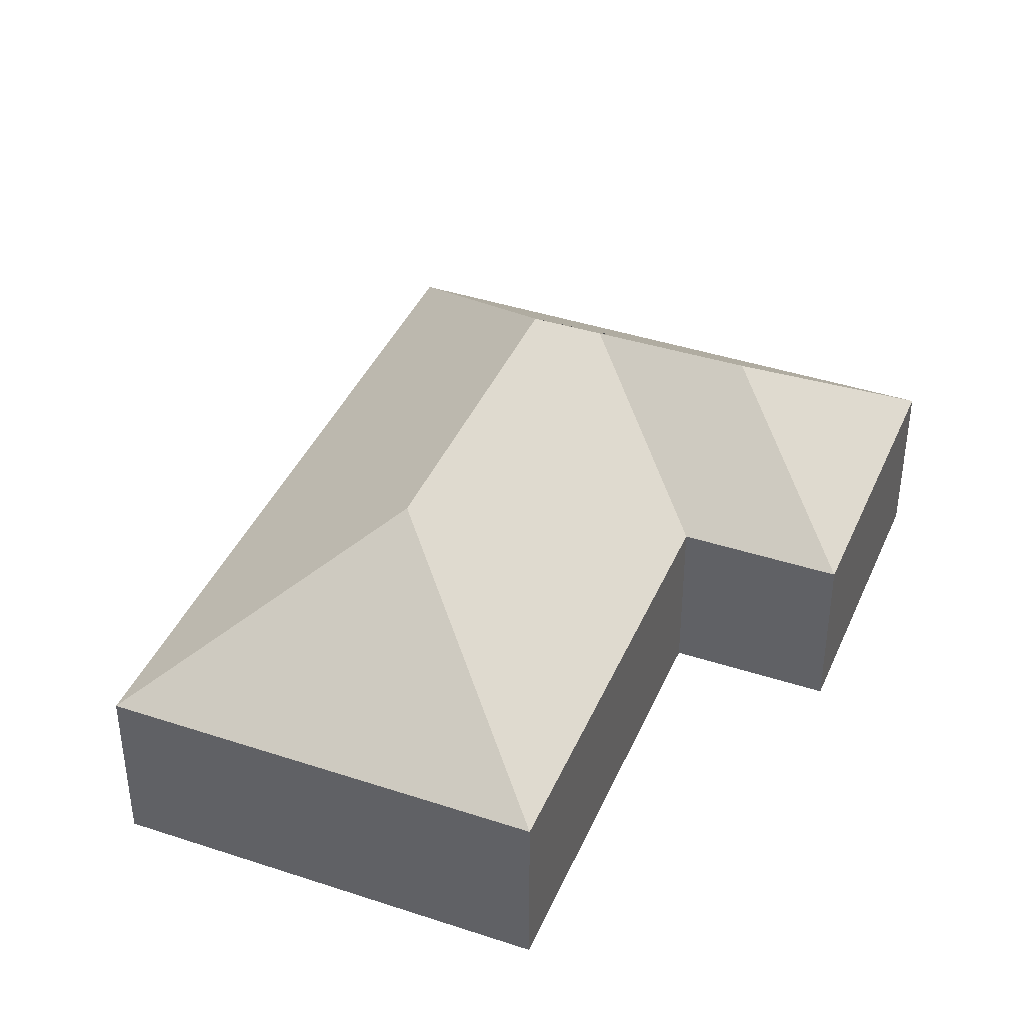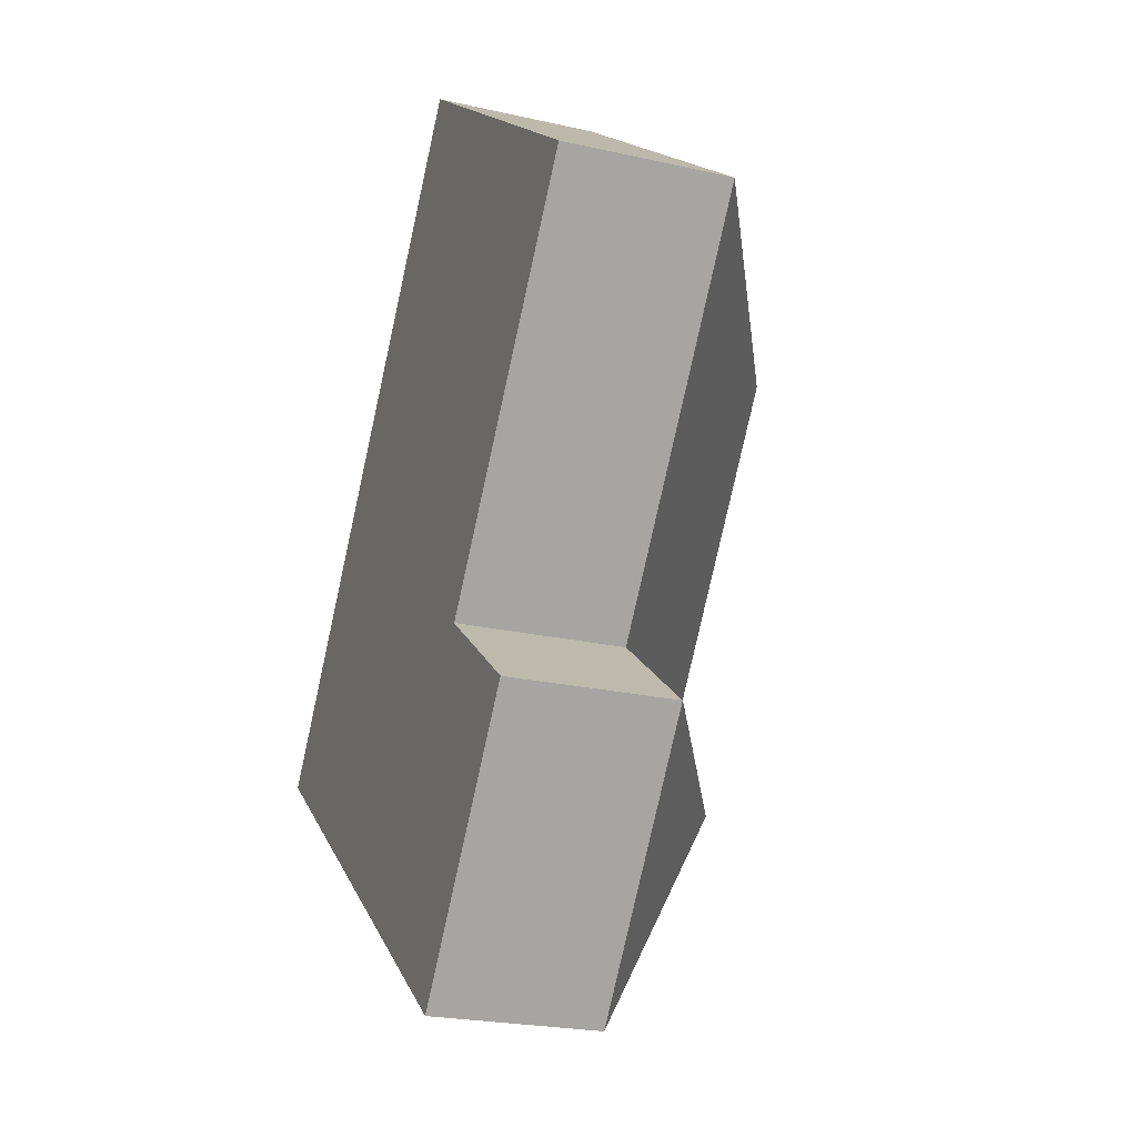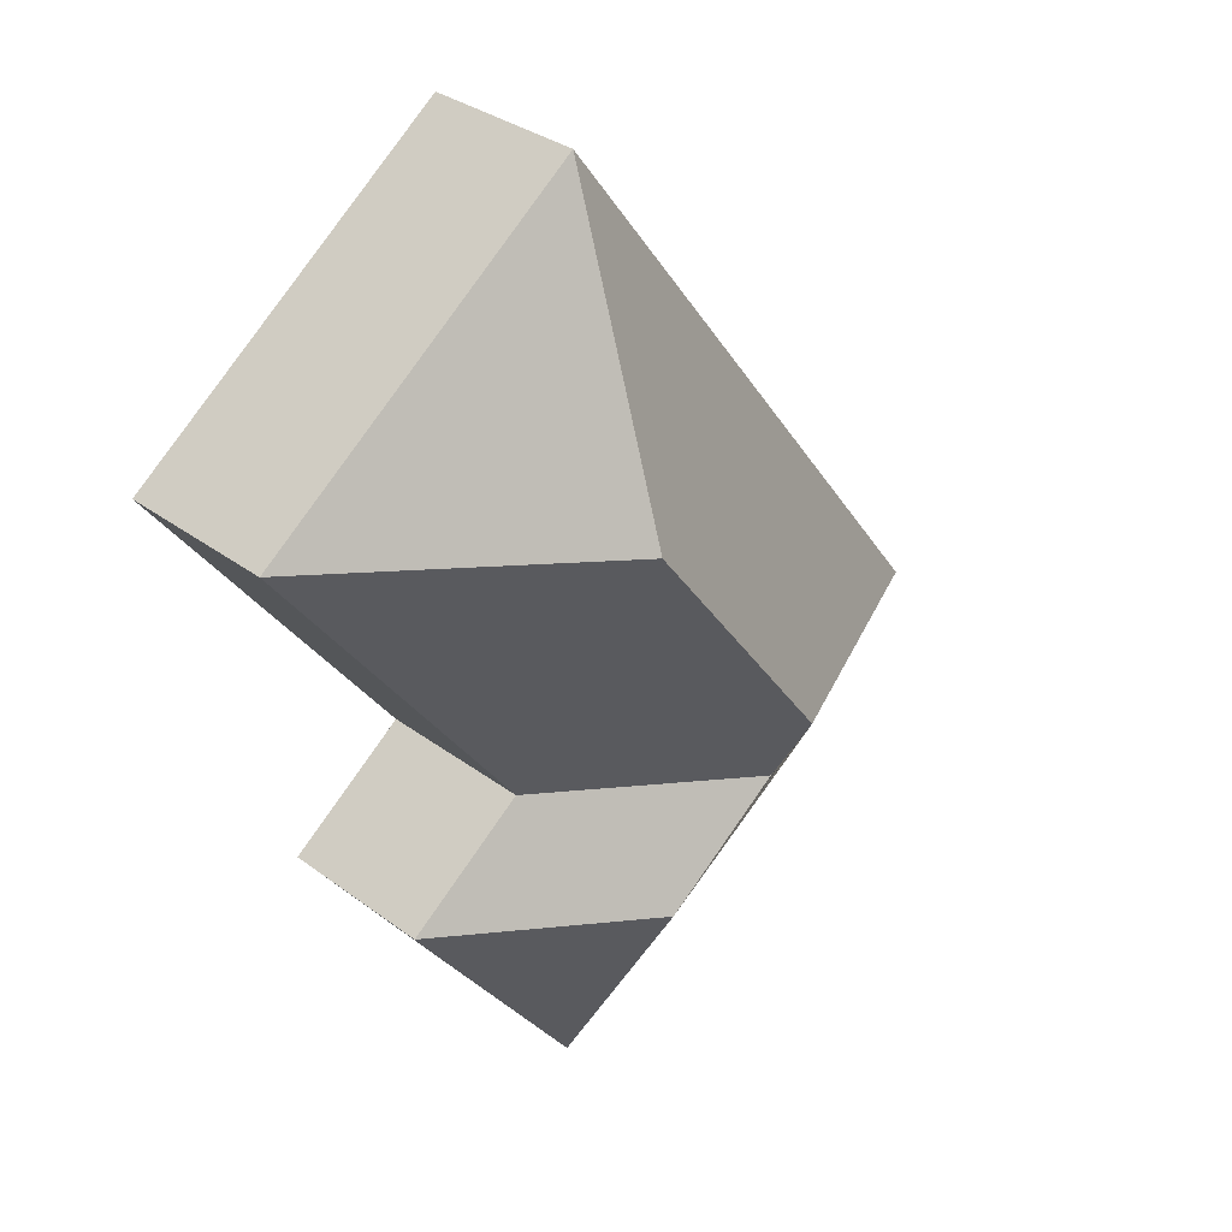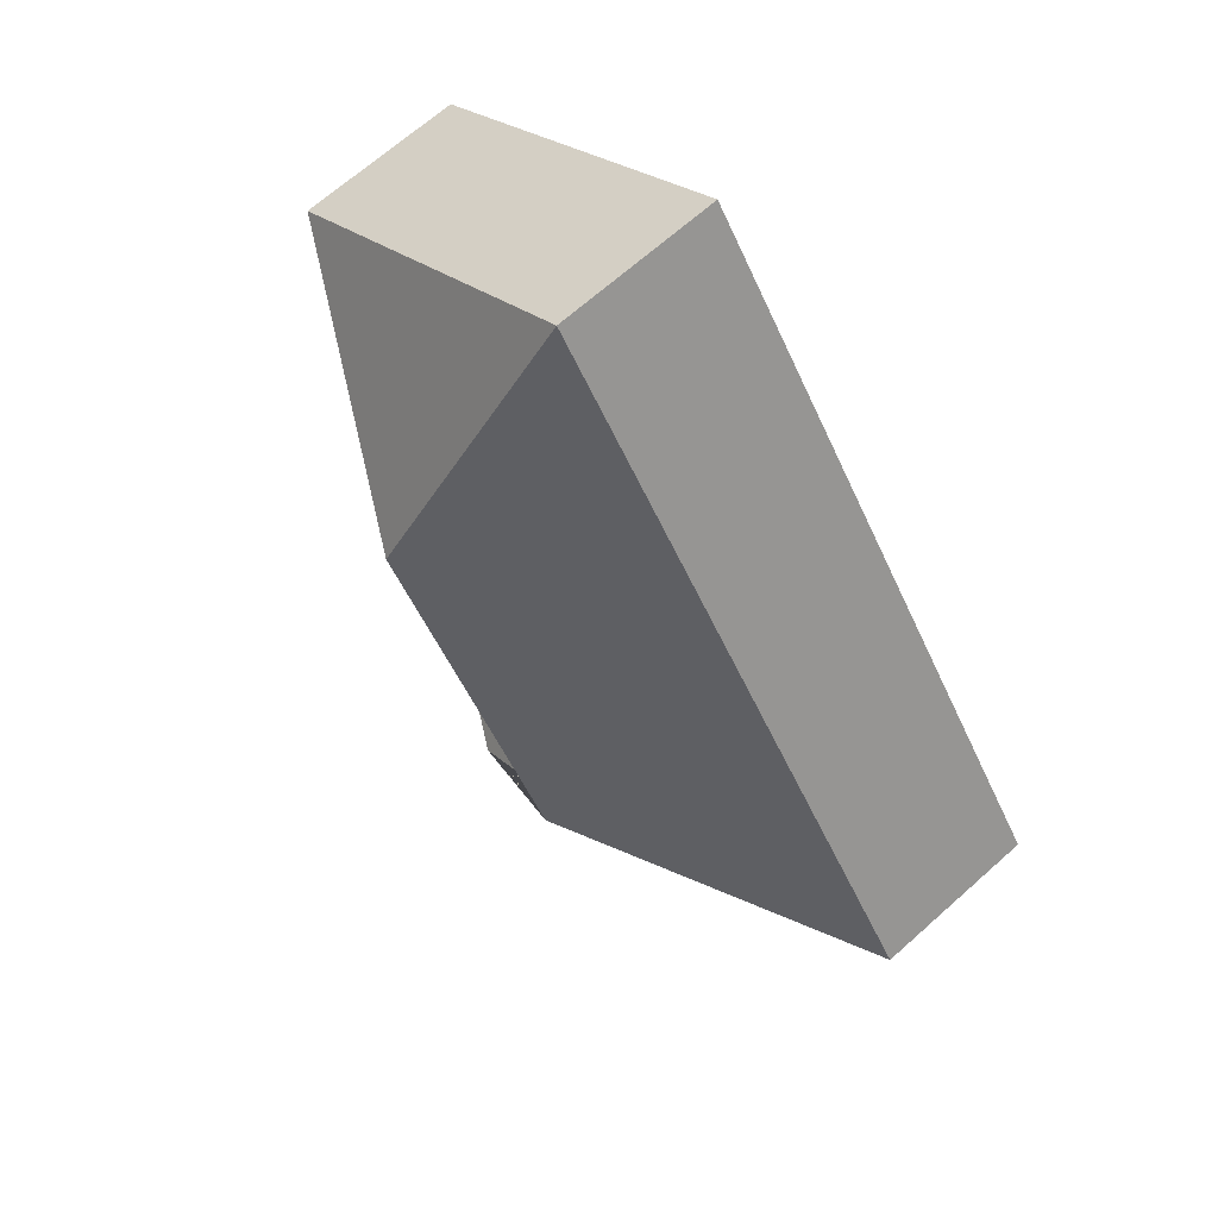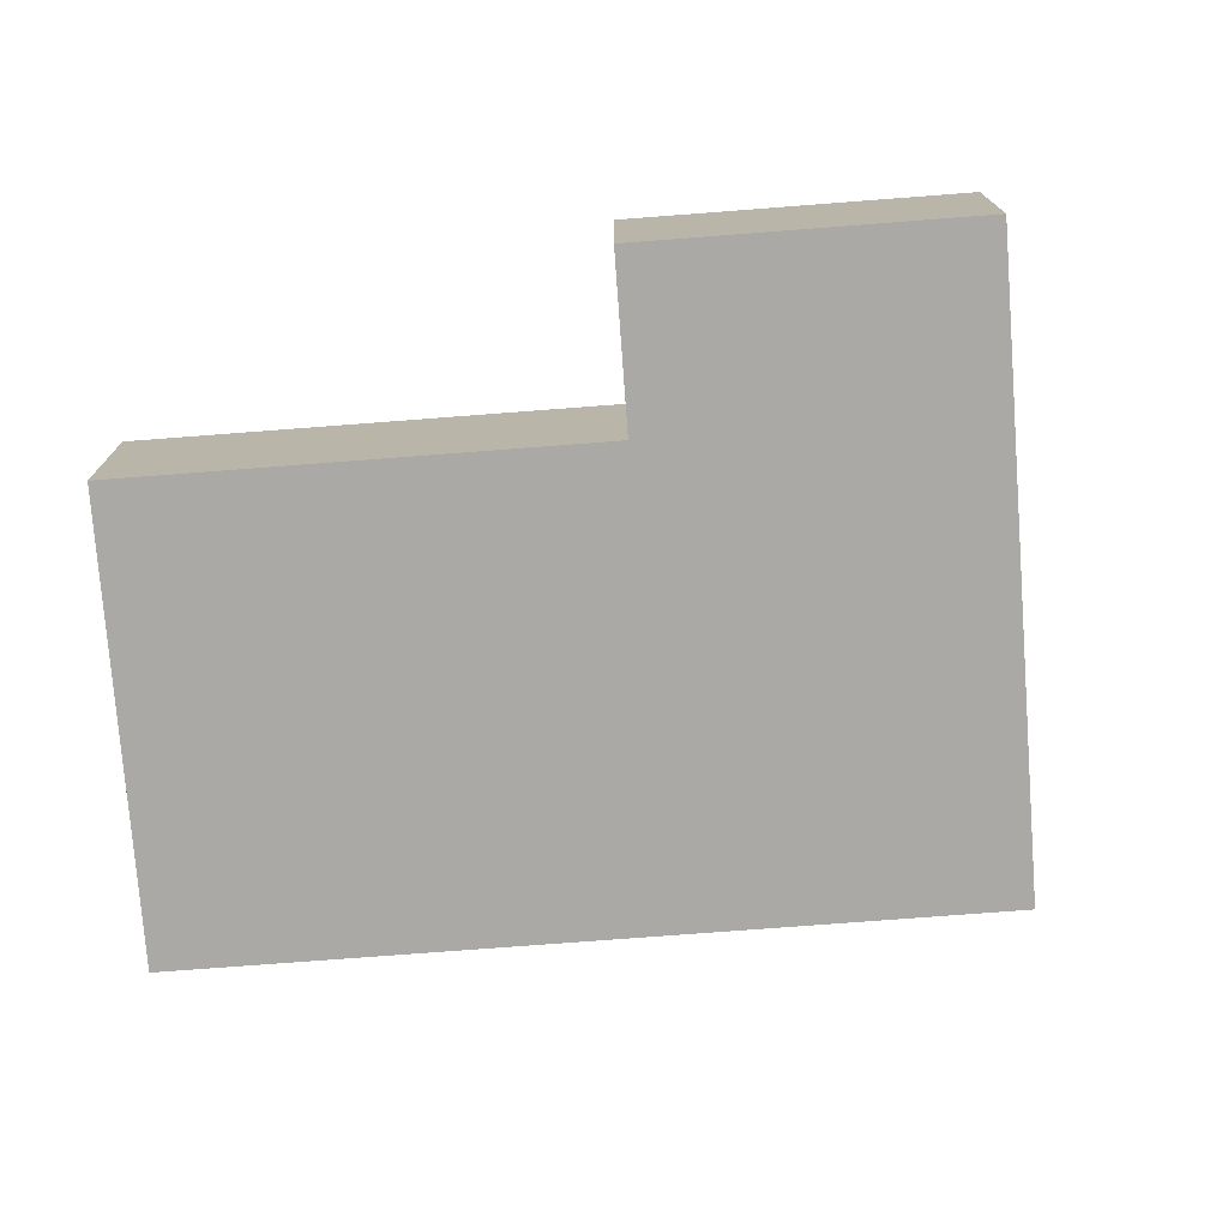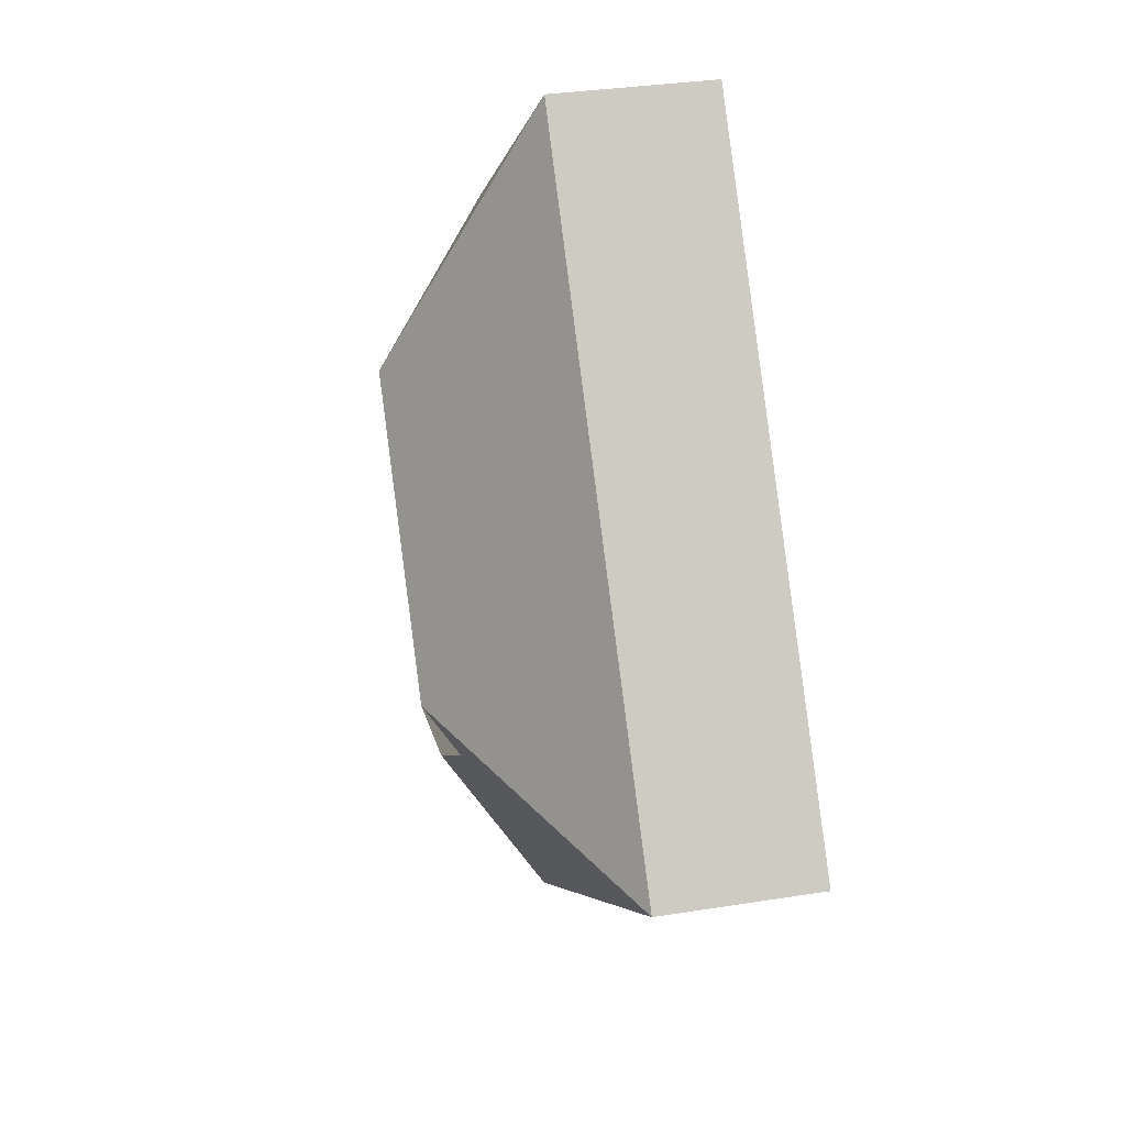
<metadata>
{"format":"obj","ext":"obj","renderer":"f3d","projection":"perspective","resolution":1024,"background":"white","views":[{"elev":40.5,"azim":58.8,"up":"+Y"},{"elev":-23.1,"azim":68.9,"up":"+Z"},{"elev":33.3,"azim":135.5,"up":"+Z"},{"elev":67.4,"azim":-131.8,"up":"+Z"},{"elev":-75.6,"azim":131.1,"up":"+Y"},{"elev":33.1,"azim":-102.4,"up":"+Z"}]}
</metadata>
<code>
o BK39_500_018024_0017
v 18.73 75 -290.1
v 220.2 75 -20.21
v 154.7 145 -271.7
v 243.5 145 -152.7
v 159 127.4 -305
v 255.7 75 -292.5
v 373.6 75 -134.7
v 216.5 127.3 -348.1
v 229.1 75 -447.1
v 312.6 75 -335.3
v 18.73 0 -290.1
v 220.2 0 -20.21
v 373.6 0 -134.7
v 255.7 0 -292.5
v 312.6 0 -335.3
v 229.1 0 -447.1
f 3 1 9 8 5
f 8 10 9
f 10 6 5 8
f 3 4 7 6 5
f 2 1 3 4
f 2 7 4
f 11 12 13 14 15 16
f 1 11 12 2
f 2 12 13 7
f 7 13 14 6
f 6 14 15 10
f 10 15 16 9
f 9 16 11 1

</code>
